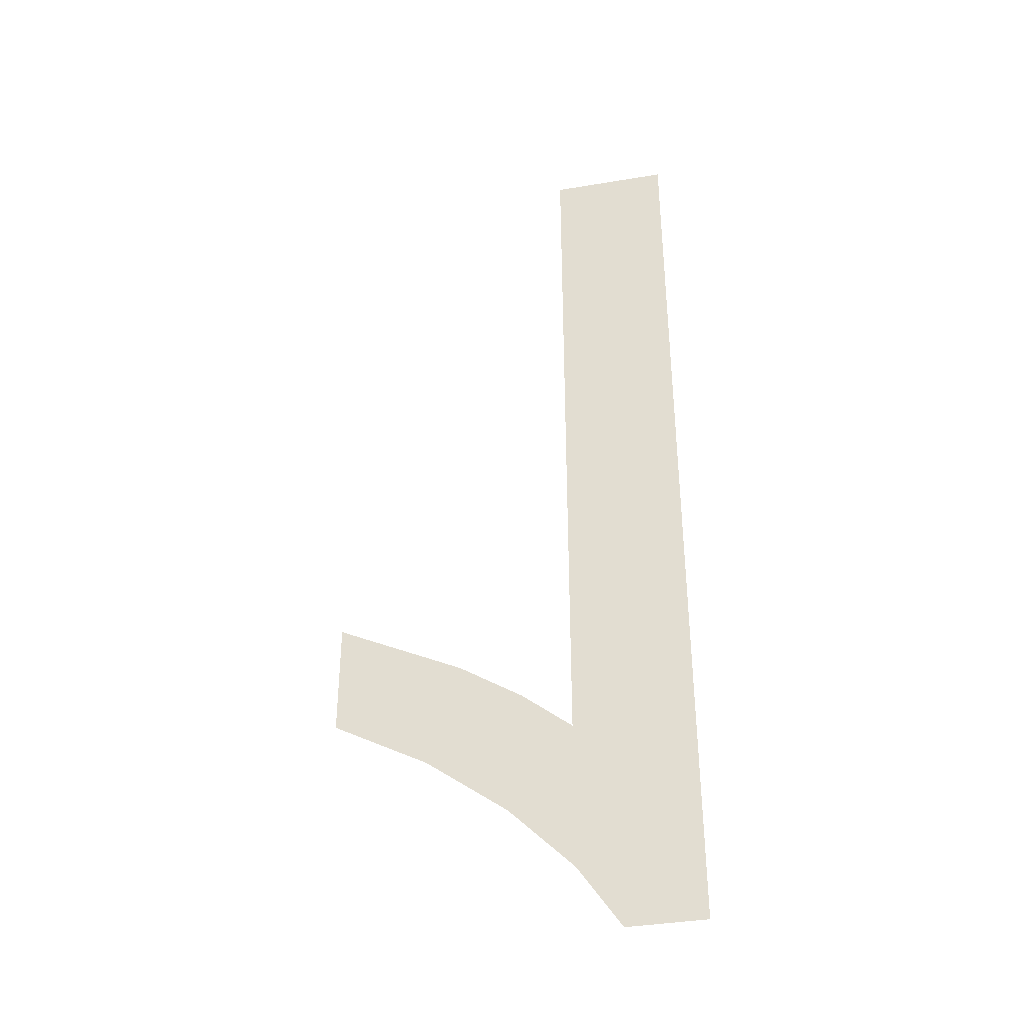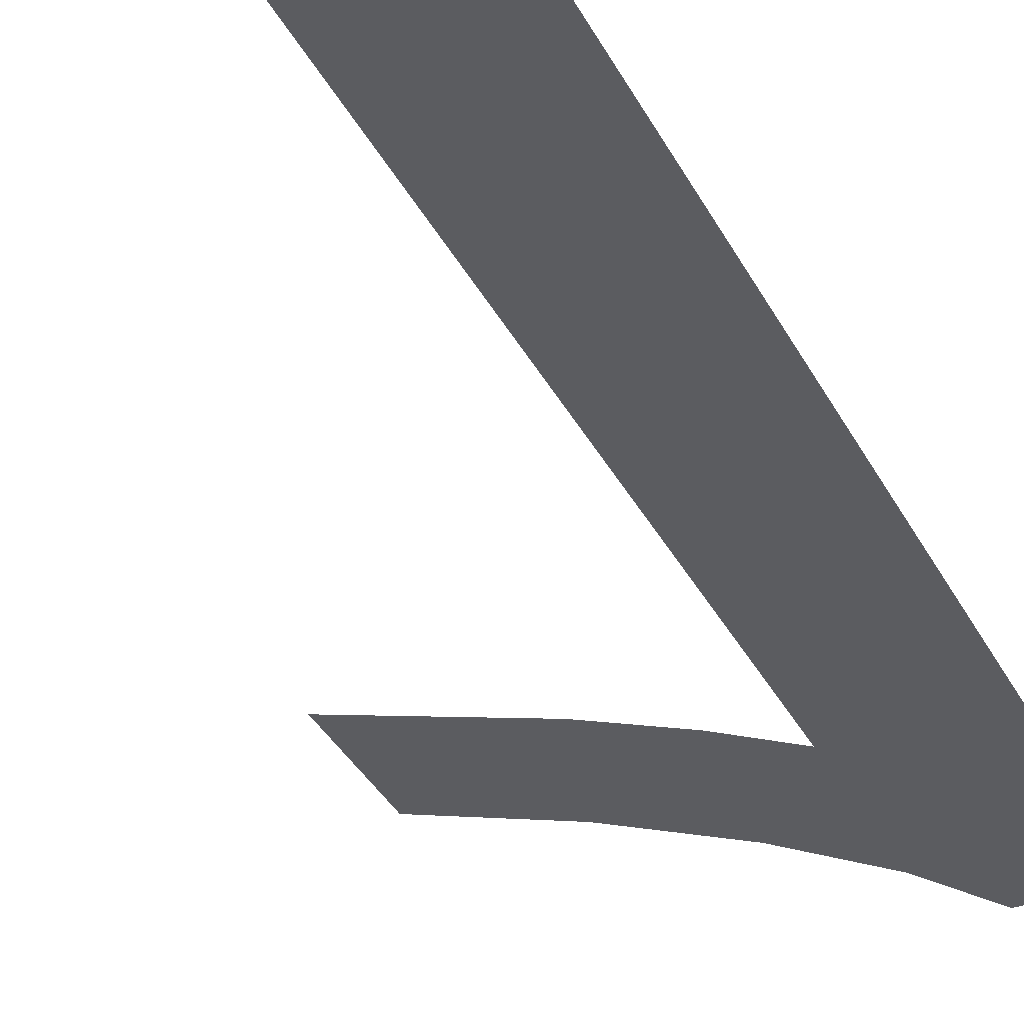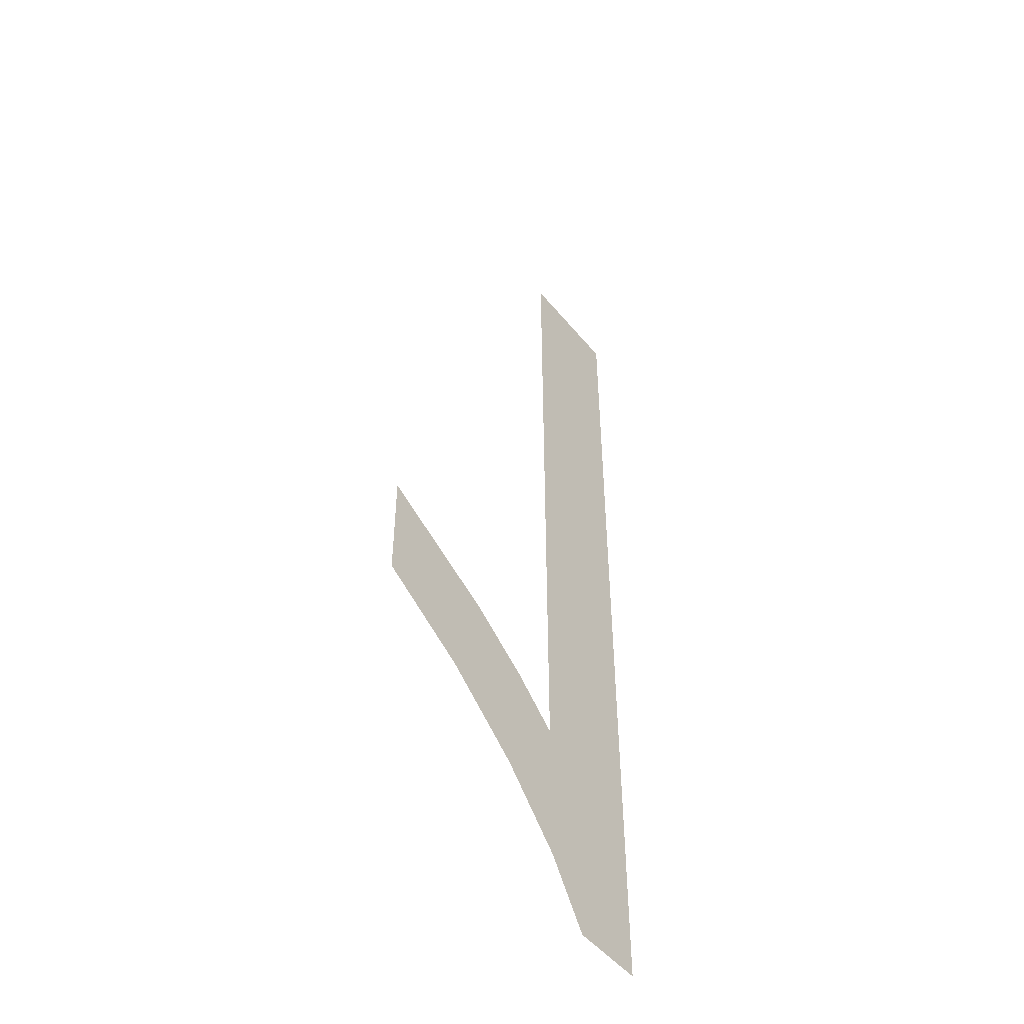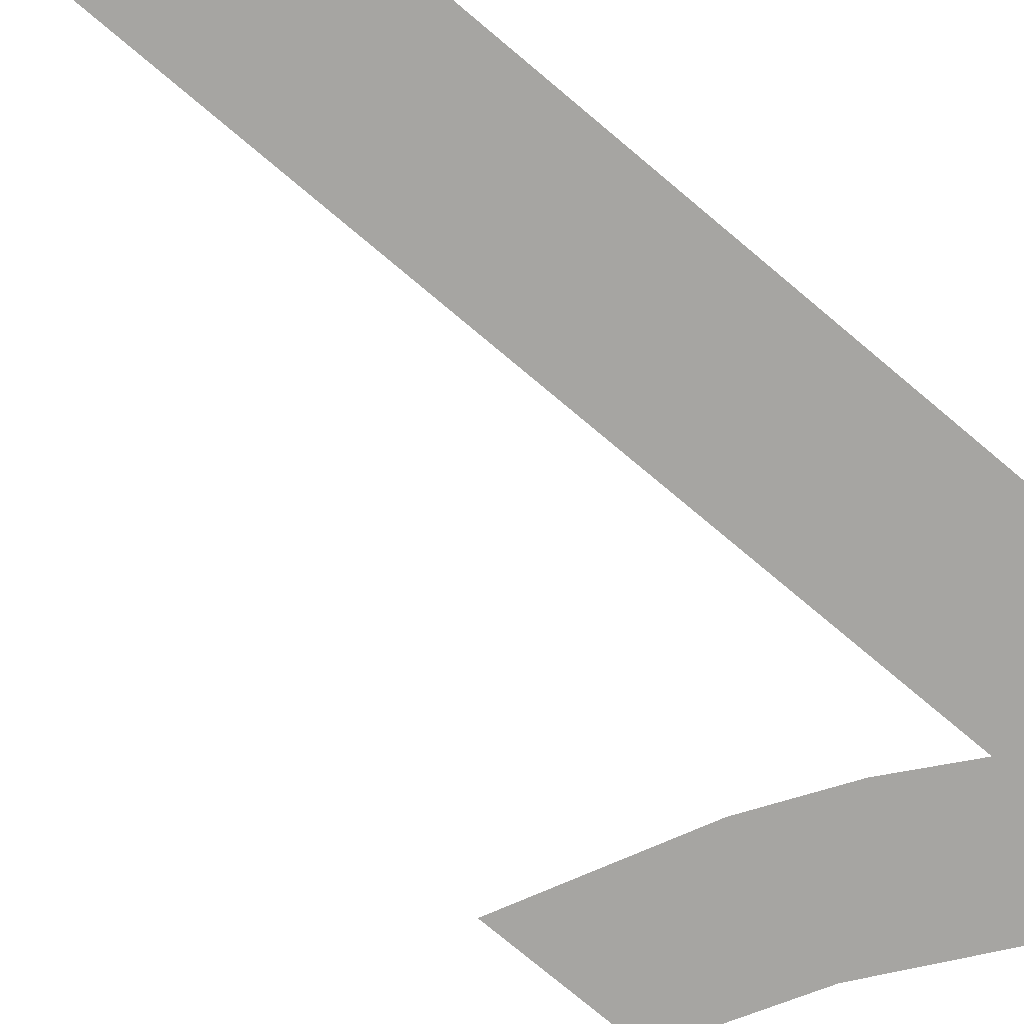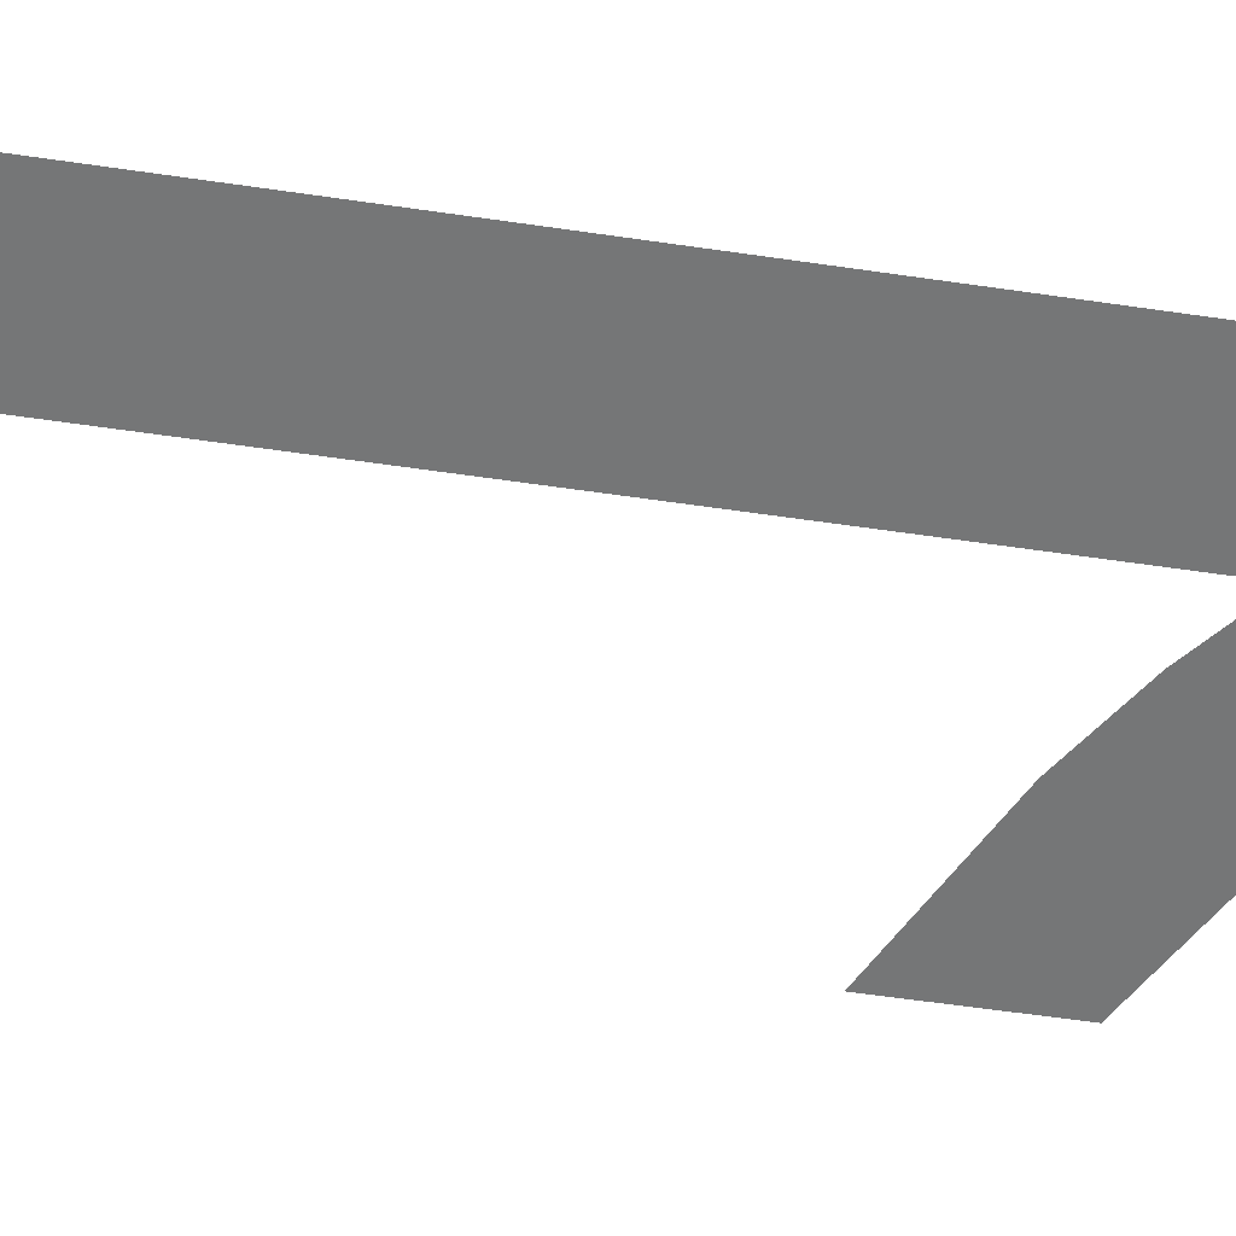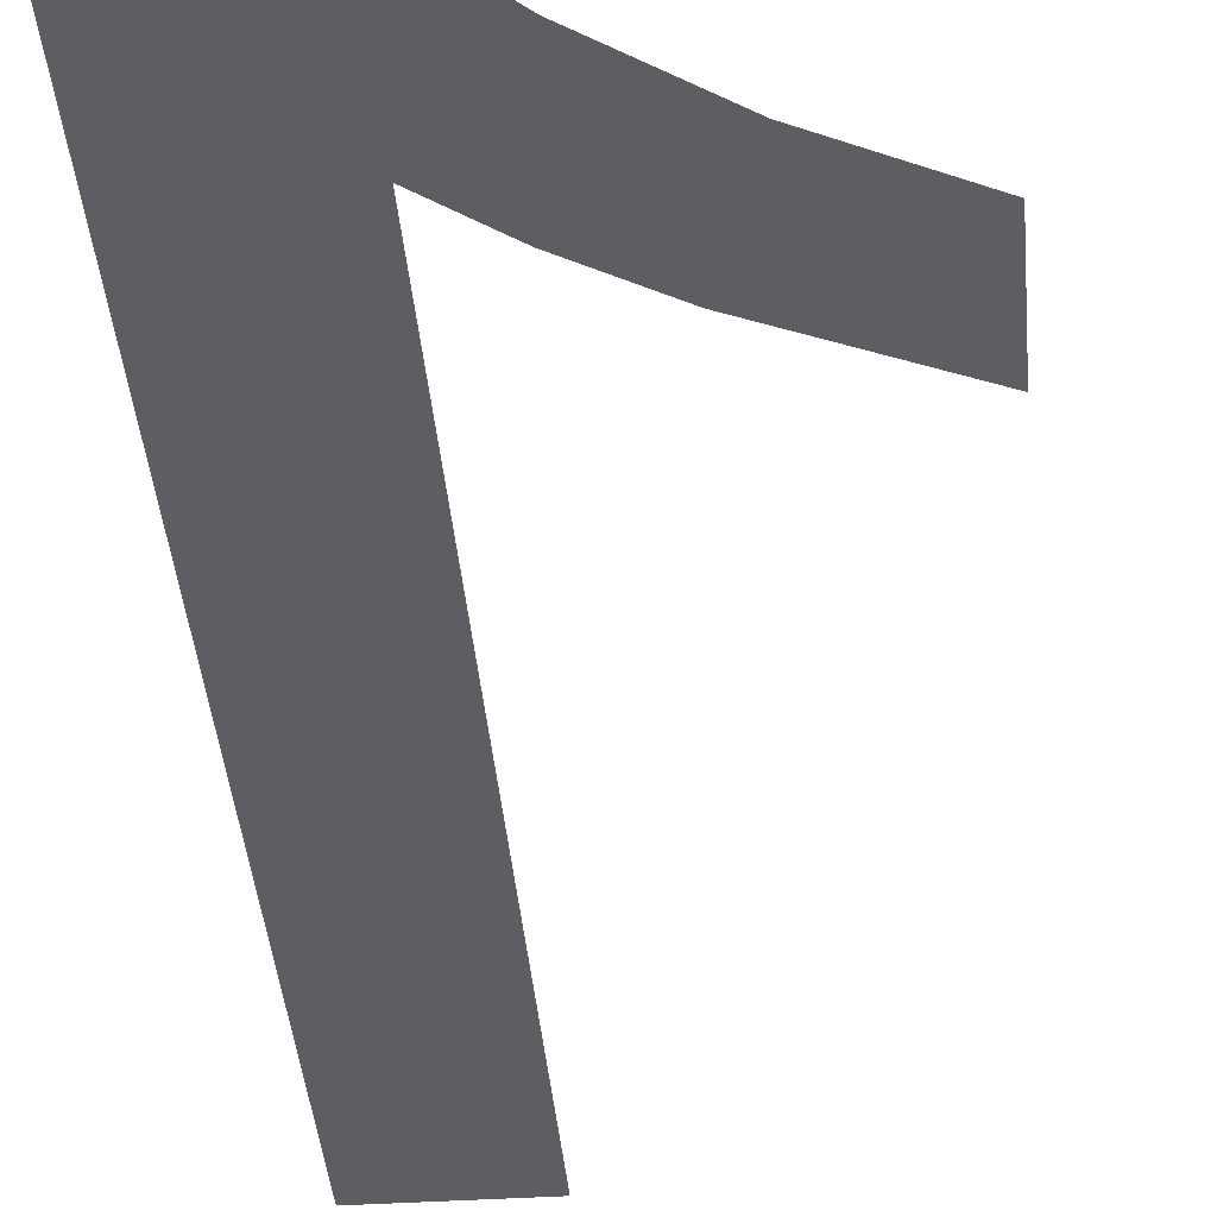
<metadata>
{"format":"obj","ext":"obj","renderer":"f3d","projection":"perspective","resolution":1024,"background":"white","views":[{"elev":-38.3,"azim":12.0,"up":"+Z"},{"elev":-35.2,"azim":24.2,"up":"+Y"},{"elev":-49.9,"azim":-52.2,"up":"+Z"},{"elev":-73.8,"azim":49.7,"up":"+Y"},{"elev":-56.7,"azim":81.2,"up":"+Y"},{"elev":-37.3,"azim":-175.3,"up":"+Y"}]}
</metadata>
<code>
o #ID868
v 0.4302 0.0105 -0.04486
v 0.4299 0.0105 -0.04431
v 0.4299 0.0105 -0.04469
v 0.4303 0.0105 -0.04451
v 0.4305 0.0105 -0.04506
v 0.4306 0.0105 -0.04465
v 0.4307 0.0105 -0.04528
v 0.4307 0.0105 -0.04478
v 0.4307 0.0105 -0.04229
v 0.4311 0.0105 -0.04229
v 0.4309 0.0105 -0.04549
v 0.4311 0.0105 -0.04549
v 0.4311 0.0105 -0.04549
v 0.4309 0.0105 -0.04549
v 0.4311 0.0105 -0.04229
v 0.4307 0.0105 -0.04528
v 0.4307 0.0105 -0.04229
v 0.4307 0.0105 -0.04478
v 0.4306 0.0105 -0.04465
v 0.4305 0.0105 -0.04506
v 0.4303 0.0105 -0.04451
v 0.4302 0.0105 -0.04486
v 0.4299 0.0105 -0.04431
v 0.4299 0.0105 -0.04469
f 1 2 3
f 2 1 4
f 4 1 5
f 4 5 6
f 6 5 7
f 6 7 8
f 8 7 9
f 9 7 10
f 10 7 11
f 10 11 12
f 13 14 15
f 14 16 15
f 15 16 17
f 17 16 18
f 18 16 19
f 16 20 19
f 19 20 21
f 20 22 21
f 21 22 23
f 24 23 22

</code>
